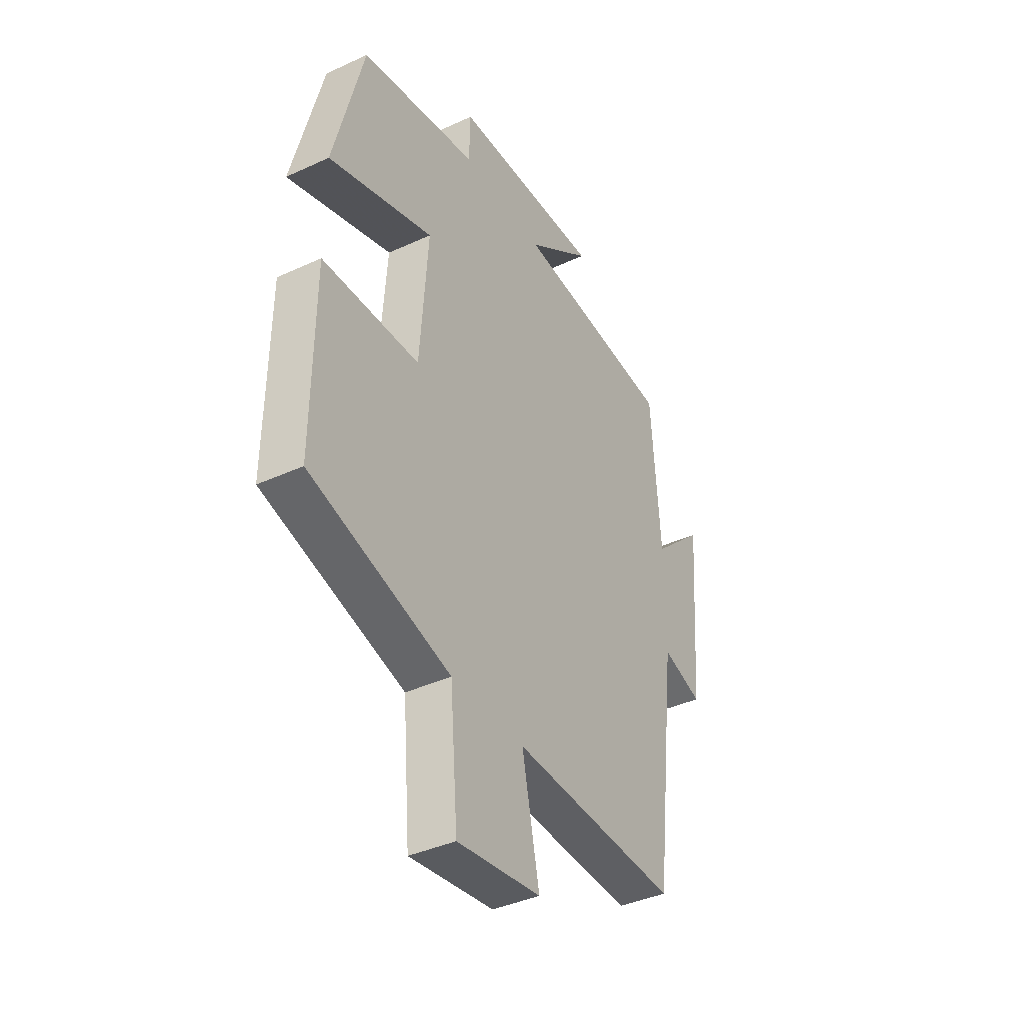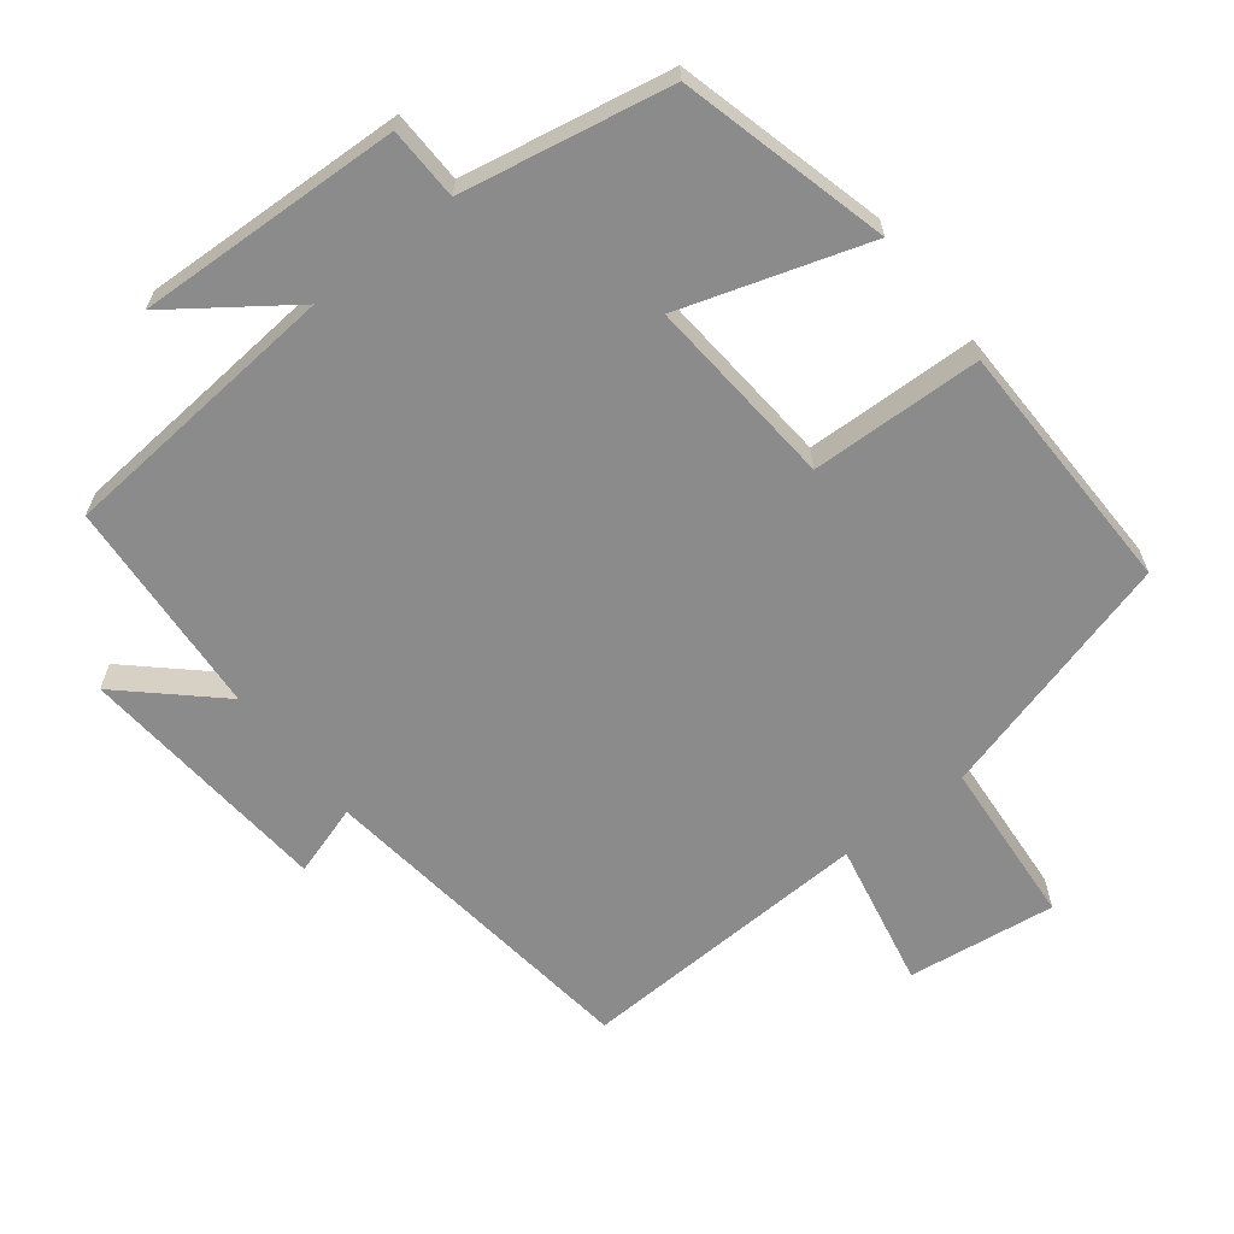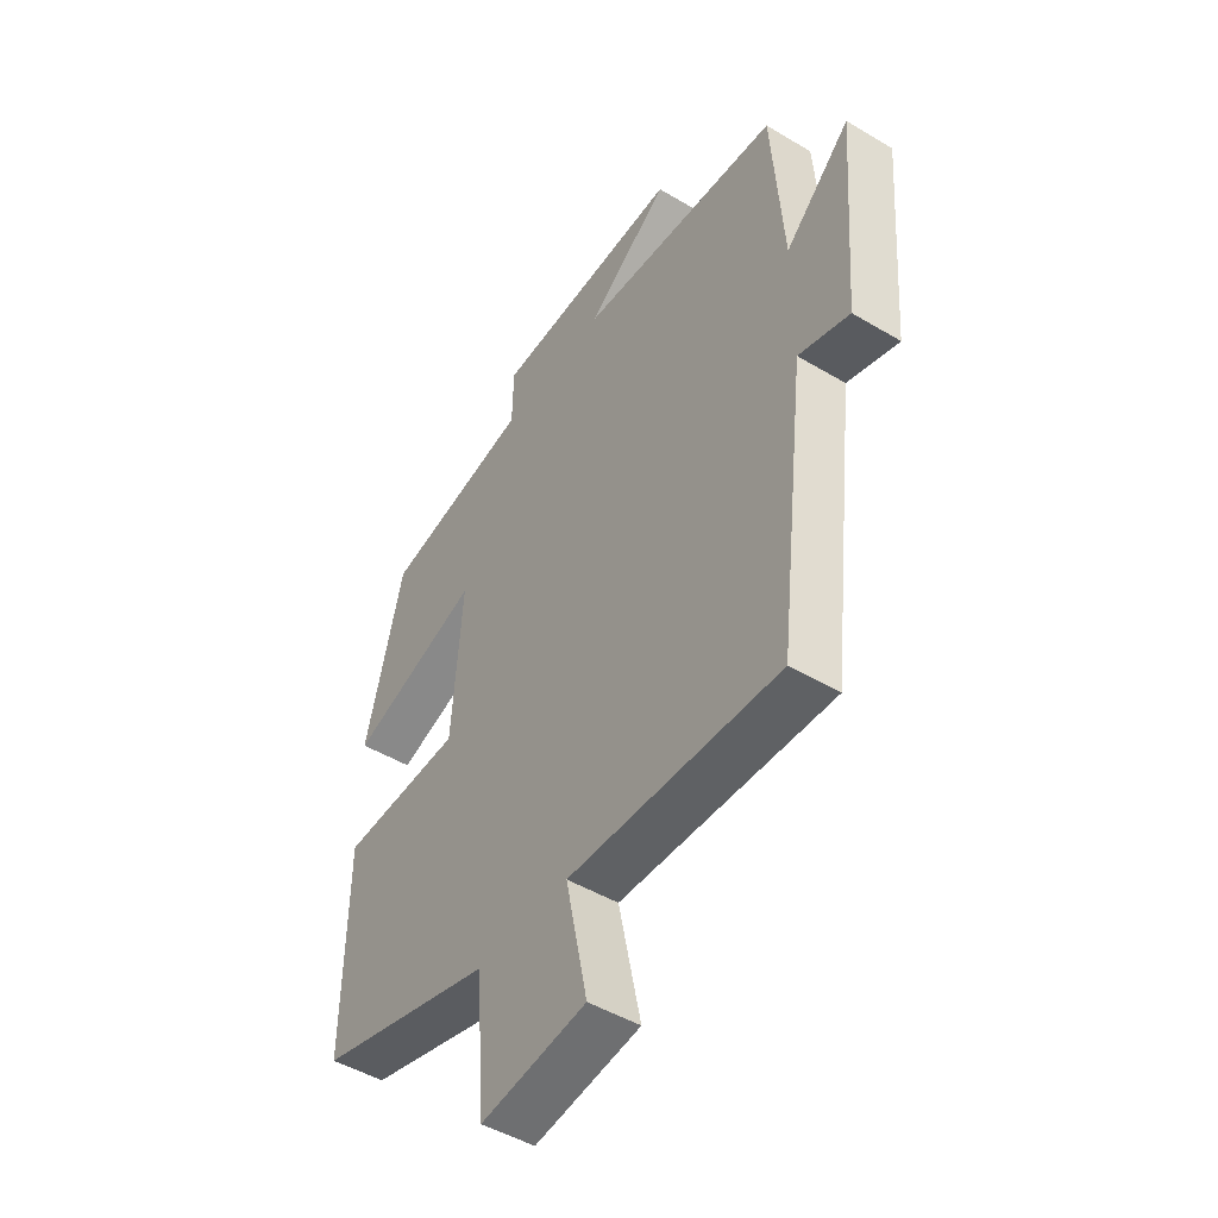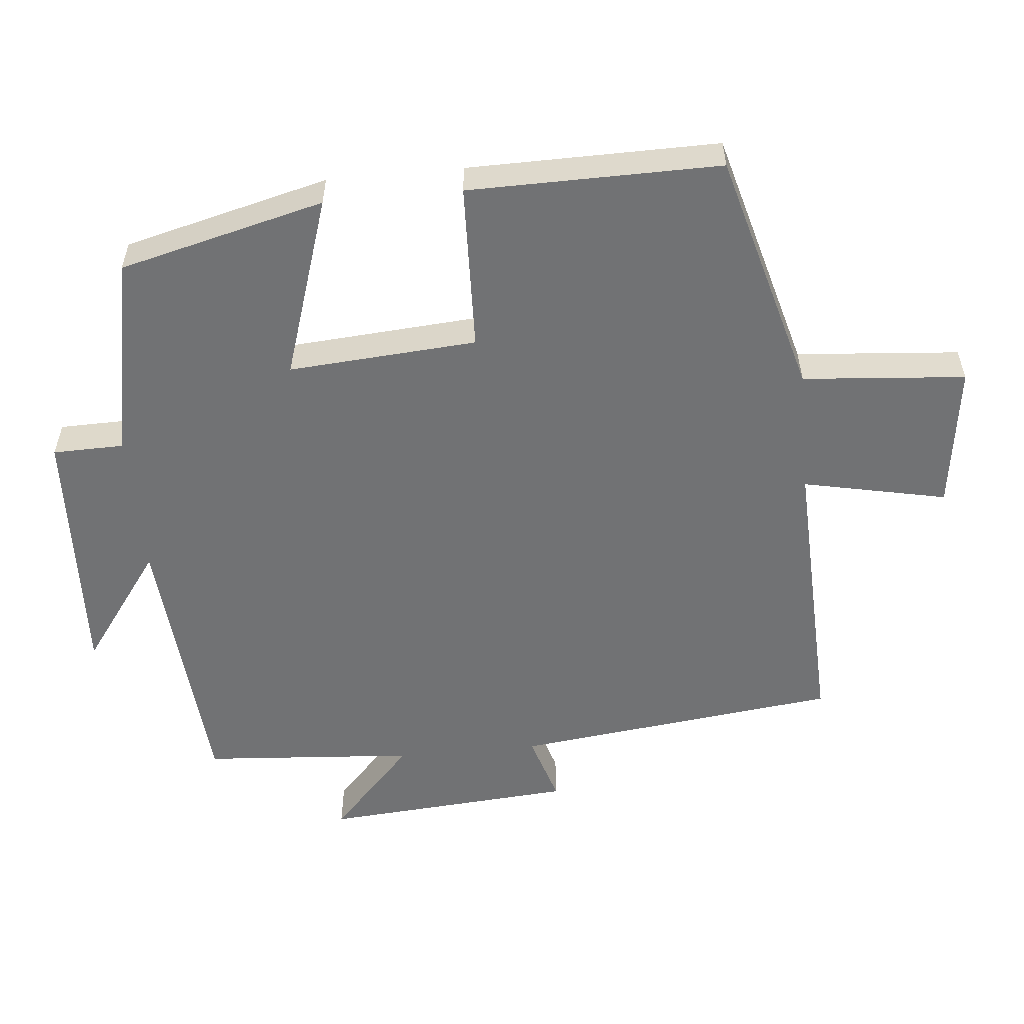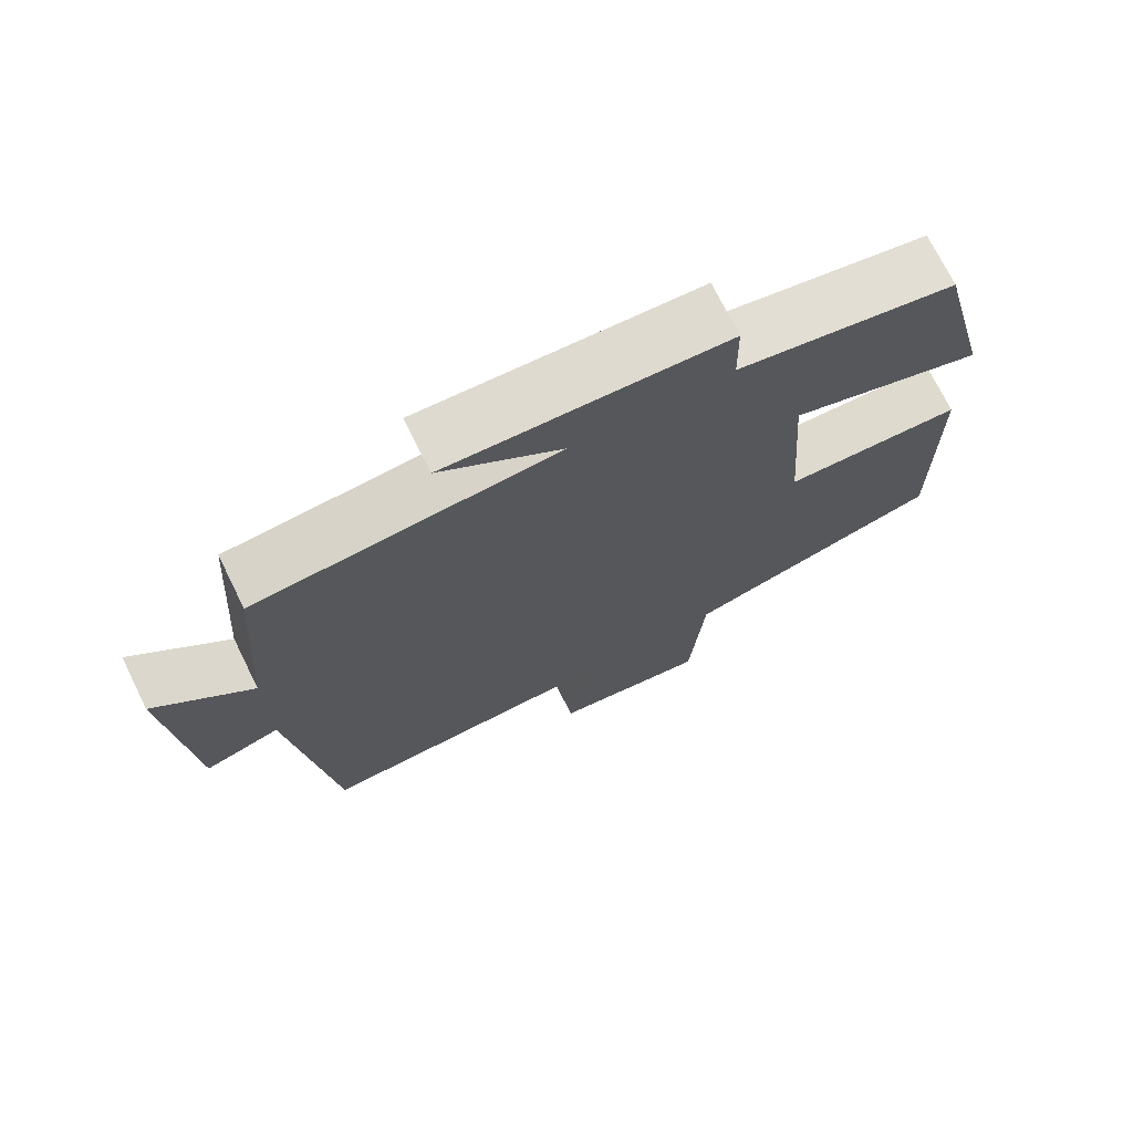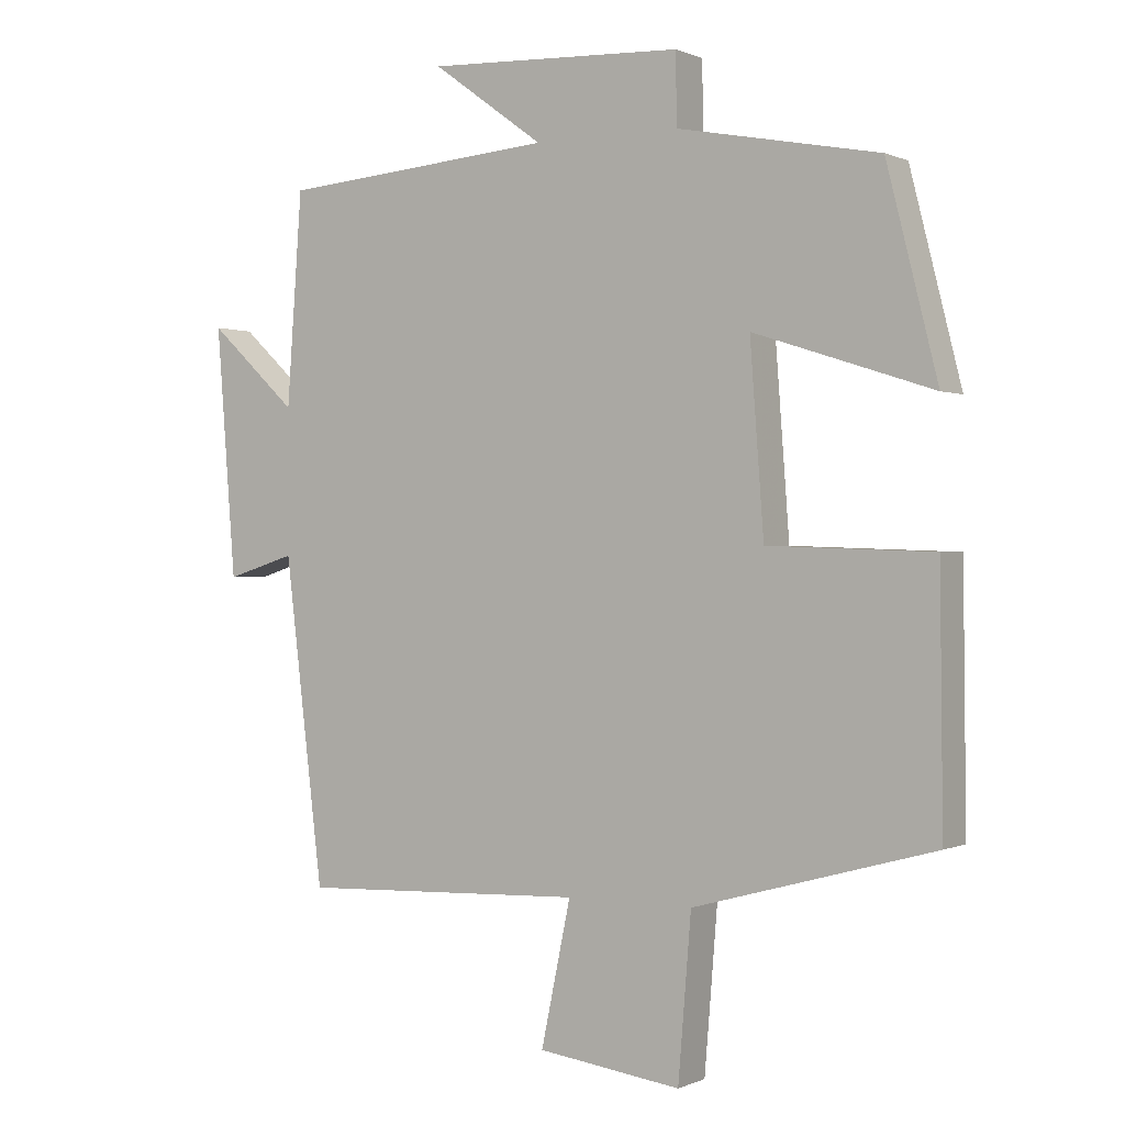
<metadata>
{"format":"obj","ext":"obj","renderer":"f3d","projection":"perspective","resolution":1024,"background":"white","views":[{"elev":-39.4,"azim":119.8,"up":"+Z"},{"elev":-63.9,"azim":38.2,"up":"+Y"},{"elev":-47.8,"azim":-123.9,"up":"+Z"},{"elev":-55.4,"azim":95.4,"up":"+Y"},{"elev":72.4,"azim":-26.3,"up":"+Z"},{"elev":0.2,"azim":32.3,"up":"+Z"}]}
</metadata>
<code>
v 0.426 0.07 0.444
v 0.5 0.07 0.15
v 0.24 0.07 0.234
v 0.26 0.07 -0.036
v 0.5 0.07 -0.044
v 0.504 0.07 -0.404
v 0.155 0.07 -0.5
v 0.136 0.07 -0.734
v -0.072 0.07 -0.706
v -0.029 0.07 -0.5
v -0.444 0.07 -0.516
v -0.5 0.07 -0.049
v -0.6 0.07 -0.08
v -0.628 0.07 0.28
v -0.5 0.07 0.161
v -0.478 0.07 0.467
v -0.078 0.07 0.5
v -0.24 0.07 0.618
v 0.132 0.07 0.602
v 0.134 0.07 0.5
v 0.426 0 0.444
v 0.5 0 0.15
v 0.24 0 0.234
v 0.26 0 -0.036
v 0.5 0 -0.044
v 0.504 0 -0.404
v 0.155 0 -0.5
v 0.136 0 -0.734
v -0.072 0 -0.706
v -0.029 0 -0.5
v -0.444 0 -0.516
v -0.5 0 -0.049
v -0.6 0 -0.08
v -0.628 0 0.28
v -0.5 0 0.161
v -0.478 0 0.467
v -0.078 0 0.5
v -0.24 0 0.618
v 0.132 0 0.602
v 0.134 0 0.5
f 17 18 19 20
f 15 16 17 20
f 15 20 1
f 12 13 14 15
f 10 11 12 15
f 7 8 9 10
f 4 5 6 7
f 3 4 7 10
f 1 2 3
f 15 1 3
f 3 10 15
f 40 39 38 37
f 40 37 36 35
f 21 40 35
f 35 34 33 32
f 35 32 31 30
f 30 29 28 27
f 27 26 25 24
f 30 27 24 23
f 23 22 21
f 23 21 35
f 35 30 23
f 1 21 22 2
f 2 22 23 3
f 3 23 24 4
f 4 24 25 5
f 5 25 26 6
f 6 26 27 7
f 7 27 28 8
f 8 28 29 9
f 9 29 30 10
f 10 30 31 11
f 11 31 32 12
f 12 32 33 13
f 13 33 34 14
f 14 34 35 15
f 15 35 36 16
f 16 36 37 17
f 17 37 38 18
f 18 38 39 19
f 19 39 40 20
f 20 40 21 1

</code>
